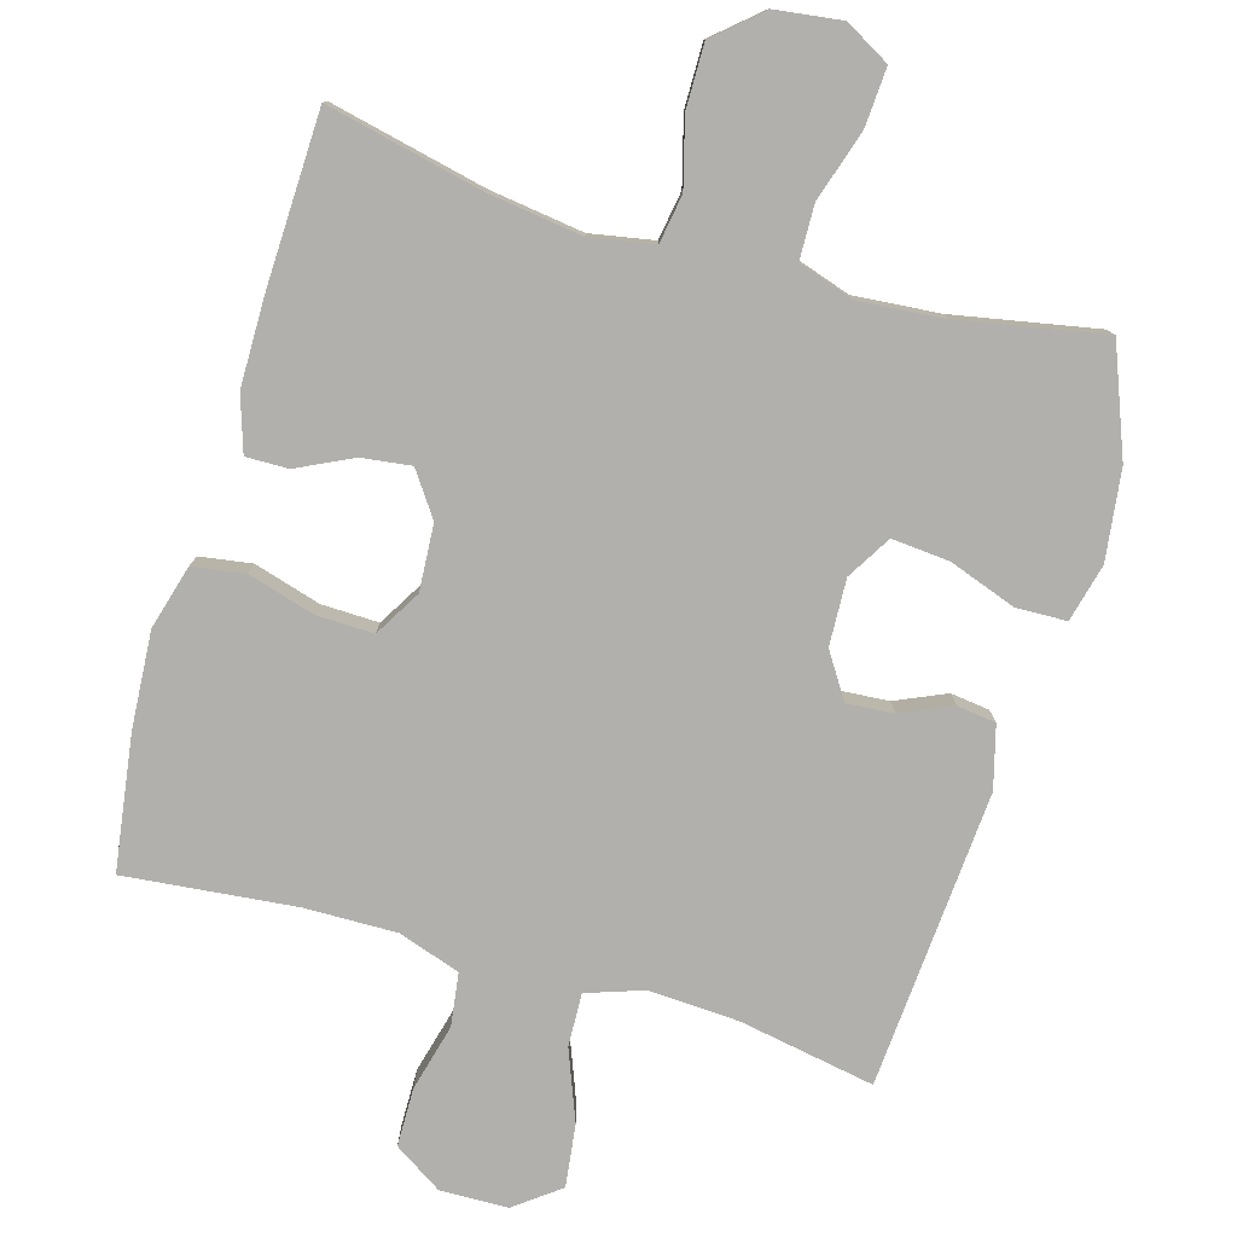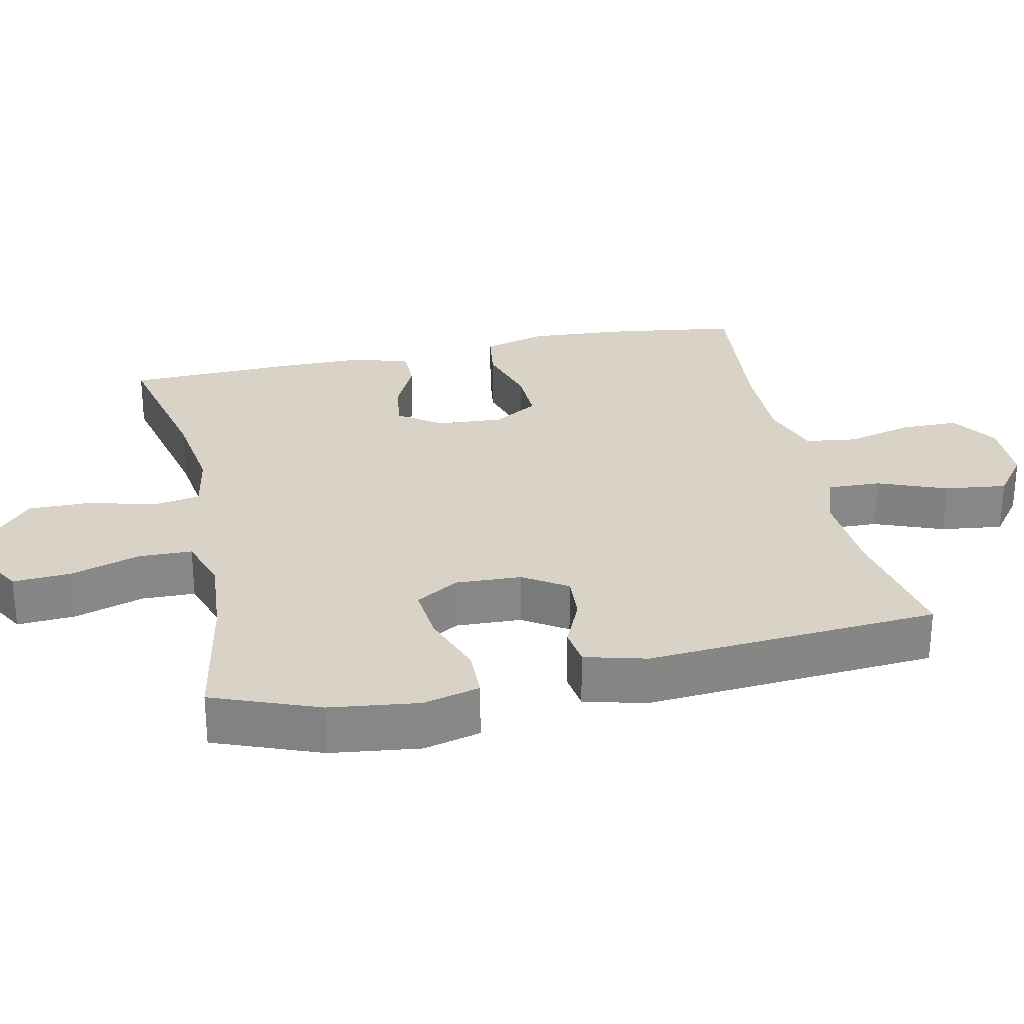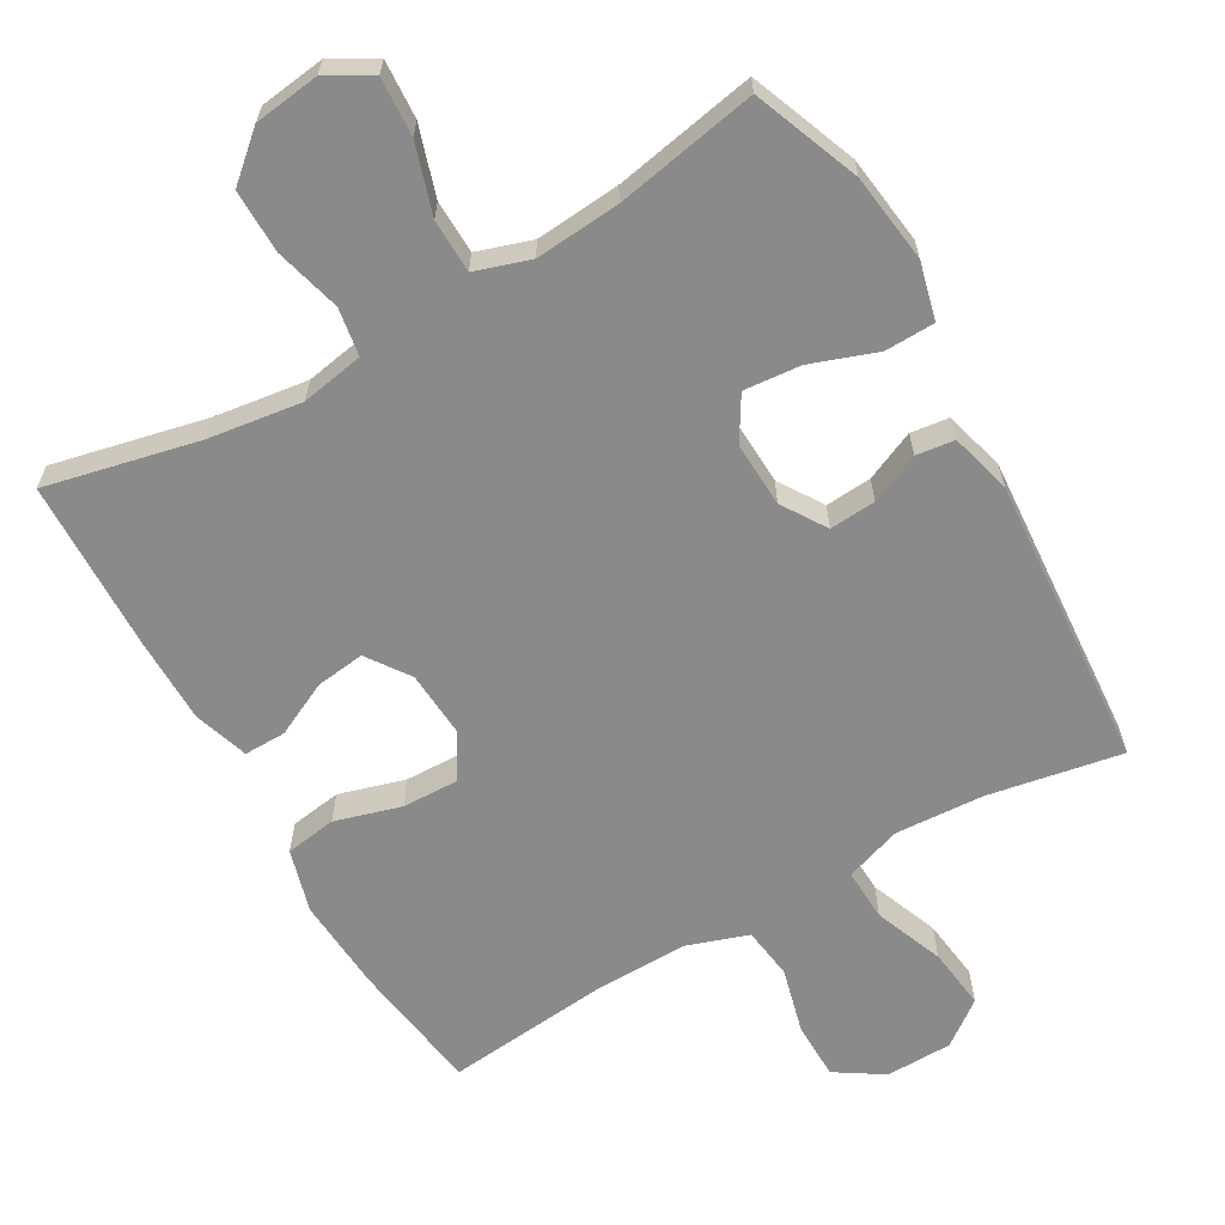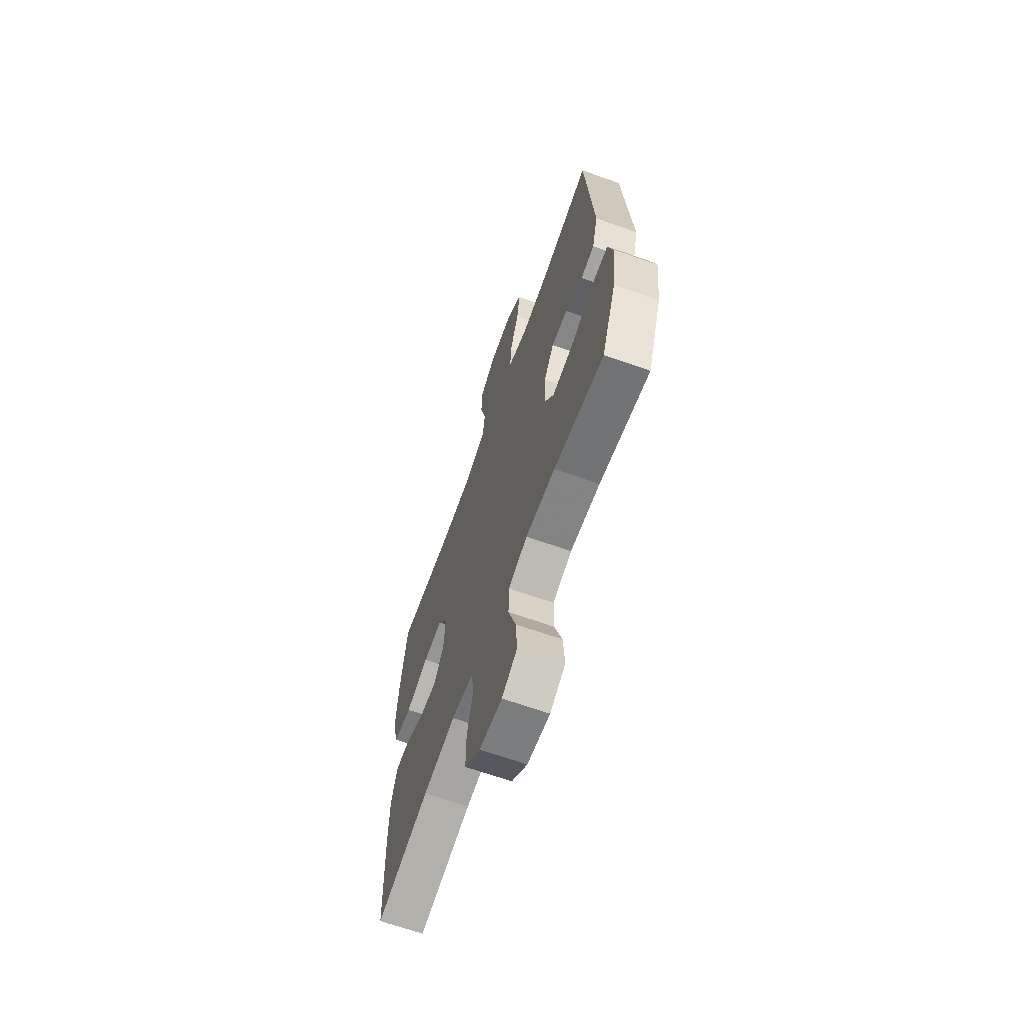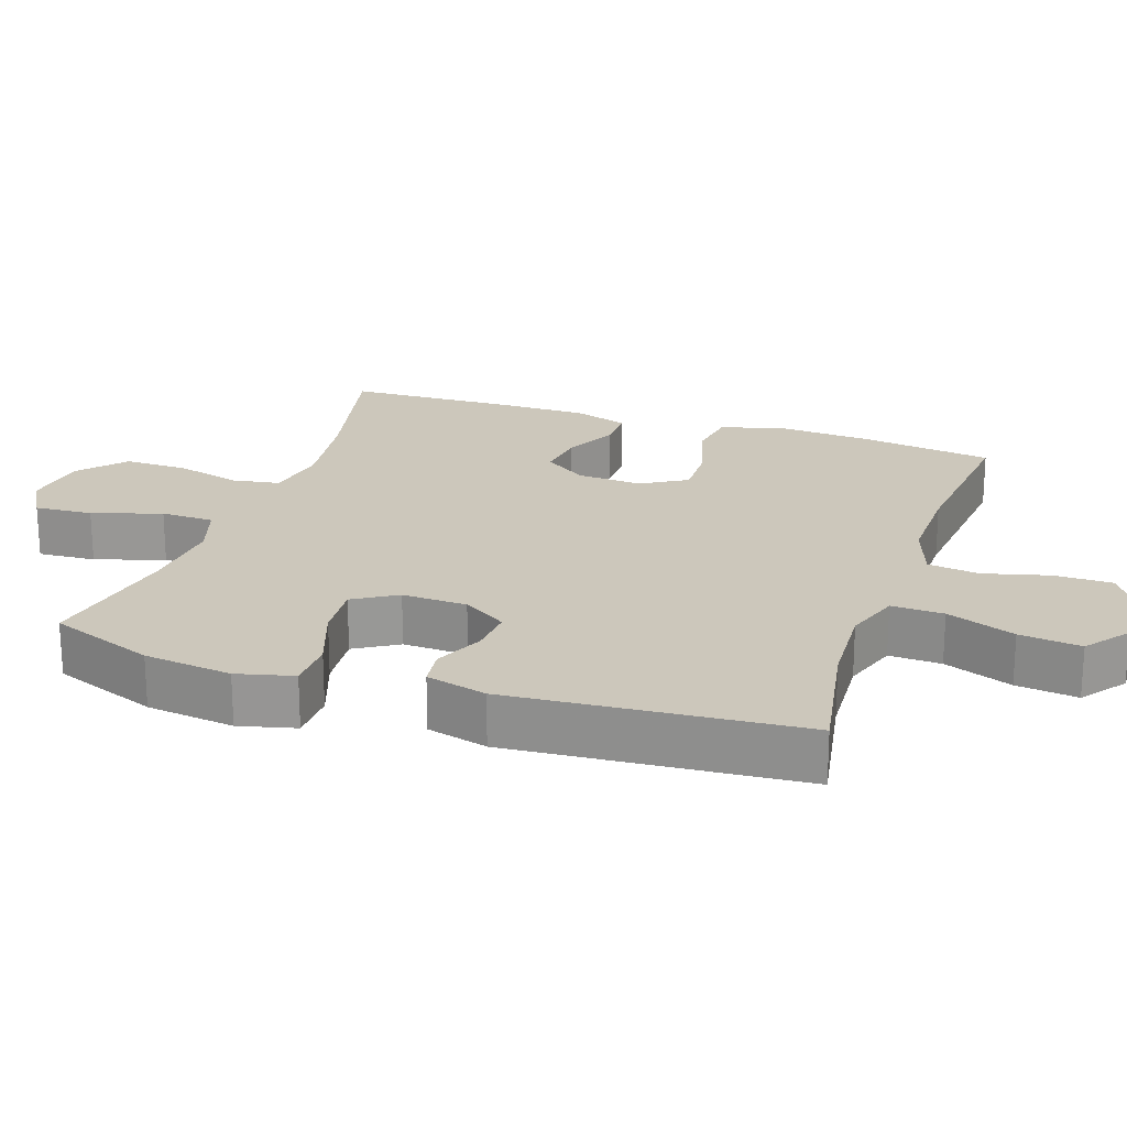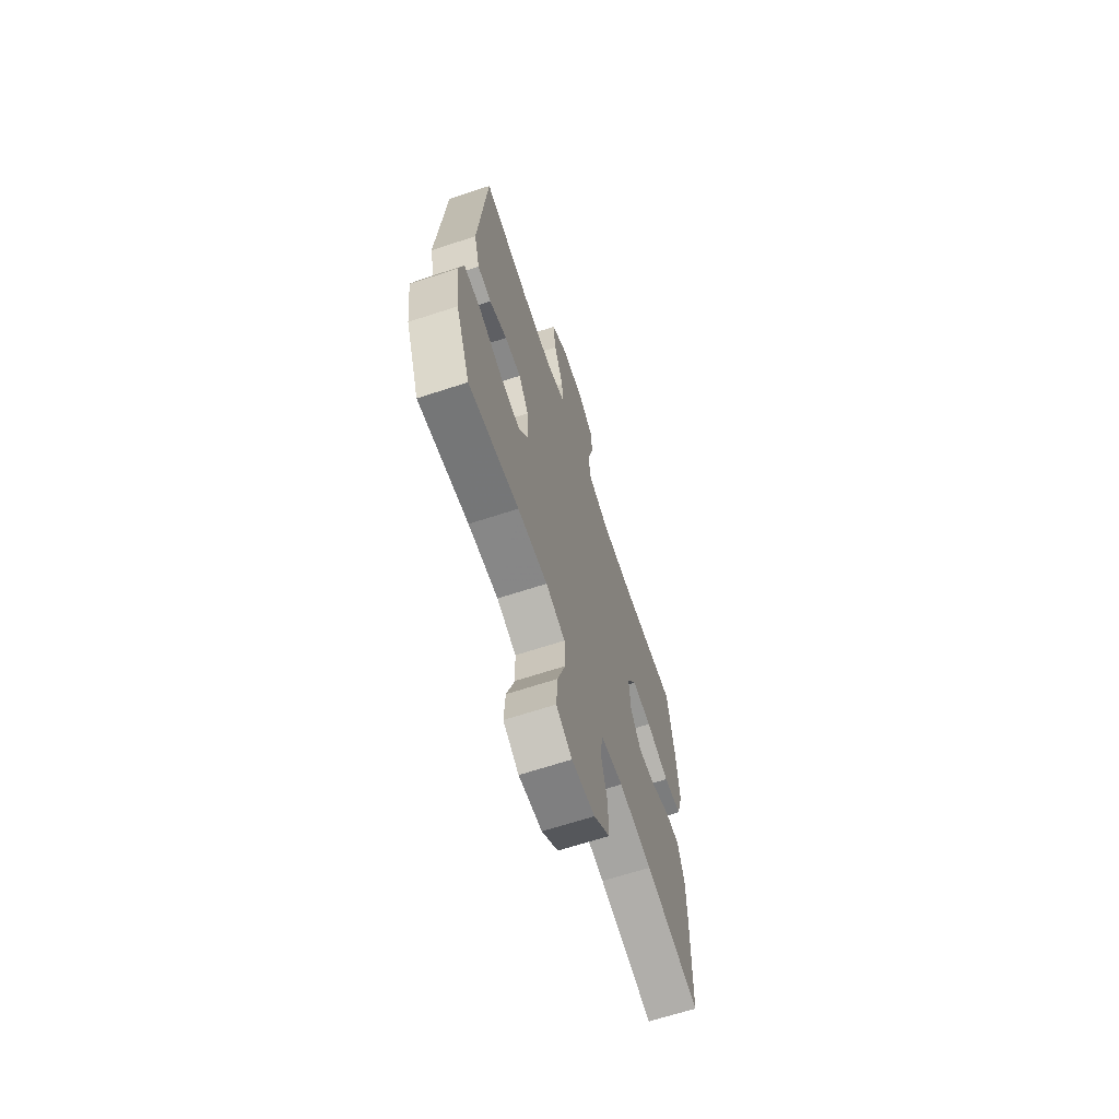
<metadata>
{"format":"obj","ext":"obj","renderer":"f3d","projection":"perspective","resolution":1024,"background":"white","views":[{"elev":-78.7,"azim":163.8,"up":"+Y"},{"elev":27.9,"azim":-102.3,"up":"+Y"},{"elev":-63.4,"azim":-150.2,"up":"+Y"},{"elev":-66.3,"azim":-109.6,"up":"+Z"},{"elev":21.7,"azim":-71.4,"up":"+Y"},{"elev":-66.7,"azim":-71.8,"up":"+Z"}]}
</metadata>
<code>
v -0.5 0.07 -0.5
v -0.558 0.07 -0.351
v -0.574 0.07 -0.226
v -0.554 0.07 -0.146
v -0.484 0.07 -0.144
v -0.391 0.07 -0.177
v -0.311 0.07 -0.184
v -0.274 0.07 -0.123
v -0.278 0.07 -0.031
v -0.318 0.07 0.031
v -0.383 0.07 0.026
v -0.453 0.07 -0.005
v -0.507 0.07 0.002
v -0.53 0.07 0.088
v -0.5 0.07 0.5
v -0.312 0.07 0.466
v -0.187 0.07 0.459
v -0.108 0.07 0.486
v -0.111 0.07 0.56
v -0.149 0.07 0.657
v -0.16 0.07 0.744
v -0.098 0.07 0.791
v -0.004 0.07 0.793
v 0.063 0.07 0.75
v 0.064 0.07 0.669
v 0.04 0.07 0.576
v 0.05 0.07 0.503
v 0.136 0.07 0.474
v 0.264 0.07 0.476
v 0.5 0.07 0.5
v 0.527 0.07 0.313
v 0.536 0.07 0.18
v 0.511 0.07 0.091
v 0.439 0.07 0.08
v 0.346 0.07 0.107
v 0.267 0.07 0.109
v 0.229 0.07 0.045
v 0.235 0.07 -0.047
v 0.277 0.07 -0.107
v 0.346 0.07 -0.098
v 0.422 0.07 -0.061
v 0.481 0.07 -0.06
v 0.506 0.07 -0.137
v 0.507 0.07 -0.259
v 0.5 0.07 -0.5
v 0.284 0.07 -0.452
v 0.153 0.07 -0.434
v 0.065 0.07 -0.45
v 0.054 0.07 -0.517
v 0.079 0.07 -0.61
v 0.08 0.07 -0.699
v 0.016 0.07 -0.755
v -0.076 0.07 -0.767
v -0.138 0.07 -0.732
v -0.133 0.07 -0.65
v -0.102 0.07 -0.552
v -0.104 0.07 -0.477
v -0.181 0.07 -0.452
v -0.3 0.07 -0.462
v -0.5 0 -0.5
v -0.558 0 -0.351
v -0.574 0 -0.226
v -0.554 0 -0.146
v -0.484 0 -0.144
v -0.391 0 -0.177
v -0.311 0 -0.184
v -0.274 0 -0.123
v -0.278 0 -0.031
v -0.318 0 0.031
v -0.383 0 0.026
v -0.453 0 -0.005
v -0.507 0 0.002
v -0.53 0 0.088
v -0.5 0 0.5
v -0.312 0 0.466
v -0.187 0 0.459
v -0.108 0 0.486
v -0.111 0 0.56
v -0.149 0 0.657
v -0.16 0 0.744
v -0.098 0 0.791
v -0.004 0 0.793
v 0.063 0 0.75
v 0.064 0 0.669
v 0.04 0 0.576
v 0.05 0 0.503
v 0.136 0 0.474
v 0.264 0 0.476
v 0.5 0 0.5
v 0.527 0 0.313
v 0.536 0 0.18
v 0.511 0 0.091
v 0.439 0 0.08
v 0.346 0 0.107
v 0.267 0 0.109
v 0.229 0 0.045
v 0.235 0 -0.047
v 0.277 0 -0.107
v 0.346 0 -0.098
v 0.422 0 -0.061
v 0.481 0 -0.06
v 0.506 0 -0.137
v 0.507 0 -0.259
v 0.5 0 -0.5
v 0.284 0 -0.452
v 0.153 0 -0.434
v 0.065 0 -0.45
v 0.054 0 -0.517
v 0.079 0 -0.61
v 0.08 0 -0.699
v 0.016 0 -0.755
v -0.076 0 -0.767
v -0.138 0 -0.732
v -0.133 0 -0.65
v -0.102 0 -0.552
v -0.104 0 -0.477
v -0.181 0 -0.452
v -0.3 0 -0.462
f 54 55 56
f 53 54 56
f 52 53 56
f 51 52 56
f 50 51 56
f 49 50 56
f 48 49 56 57
f 47 48 57 58
f 44 45 46
f 43 44 46
f 42 43 46
f 41 42 46
f 40 41 46
f 39 40 46 47
f 38 39 47 58
f 33 34 35
f 32 33 35
f 31 32 35
f 30 31 35
f 29 30 35
f 28 29 35 36
f 27 28 36 37
f 24 25 26
f 23 24 26
f 22 23 26
f 21 22 26
f 20 21 26
f 19 20 26
f 18 19 26 27
f 38 58 59
f 37 38 59
f 27 37 59
f 18 27 59
f 17 18 59
f 14 15 16
f 13 14 16
f 12 13 16
f 11 12 16
f 4 5 6
f 3 4 6
f 2 3 6
f 1 2 6
f 59 1 6
f 59 6 7
f 10 11 16 17
f 9 10 17
f 8 9 17
f 8 17 59
f 7 8 59
f 115 114 113
f 115 113 112
f 115 112 111
f 115 111 110
f 115 110 109
f 115 109 108
f 116 115 108 107
f 117 116 107 106
f 105 104 103
f 105 103 102
f 105 102 101
f 105 101 100
f 105 100 99
f 106 105 99 98
f 117 106 98 97
f 94 93 92
f 94 92 91
f 94 91 90
f 94 90 89
f 94 89 88
f 95 94 88 87
f 96 95 87 86
f 85 84 83
f 85 83 82
f 85 82 81
f 85 81 80
f 85 80 79
f 85 79 78
f 86 85 78 77
f 118 117 97
f 118 97 96
f 118 96 86
f 118 86 77
f 118 77 76
f 75 74 73
f 75 73 72
f 75 72 71
f 75 71 70
f 65 64 63
f 65 63 62
f 65 62 61
f 65 61 60
f 65 60 118
f 66 65 118
f 76 75 70 69
f 76 69 68
f 76 68 67
f 118 76 67
f 118 67 66
f 1 60 61 2
f 2 61 62 3
f 3 62 63 4
f 4 63 64 5
f 5 64 65 6
f 6 65 66 7
f 7 66 67 8
f 8 67 68 9
f 9 68 69 10
f 10 69 70 11
f 11 70 71 12
f 12 71 72 13
f 13 72 73 14
f 14 73 74 15
f 15 74 75 16
f 16 75 76 17
f 17 76 77 18
f 18 77 78 19
f 19 78 79 20
f 20 79 80 21
f 21 80 81 22
f 22 81 82 23
f 23 82 83 24
f 24 83 84 25
f 25 84 85 26
f 26 85 86 27
f 27 86 87 28
f 28 87 88 29
f 29 88 89 30
f 30 89 90 31
f 31 90 91 32
f 32 91 92 33
f 33 92 93 34
f 34 93 94 35
f 35 94 95 36
f 36 95 96 37
f 37 96 97 38
f 38 97 98 39
f 39 98 99 40
f 40 99 100 41
f 41 100 101 42
f 42 101 102 43
f 43 102 103 44
f 44 103 104 45
f 45 104 105 46
f 46 105 106 47
f 47 106 107 48
f 48 107 108 49
f 49 108 109 50
f 50 109 110 51
f 51 110 111 52
f 52 111 112 53
f 53 112 113 54
f 54 113 114 55
f 55 114 115 56
f 56 115 116 57
f 57 116 117 58
f 58 117 118 59
f 59 118 60 1

</code>
